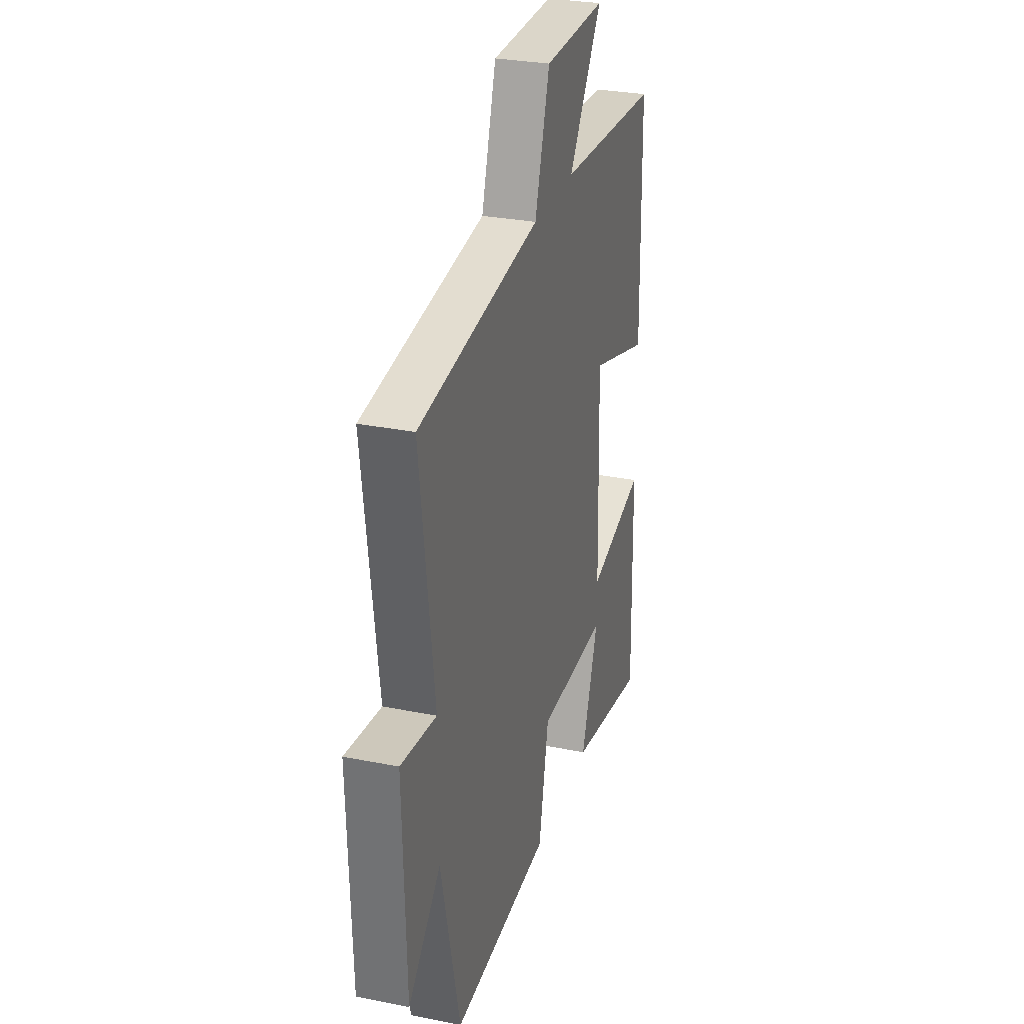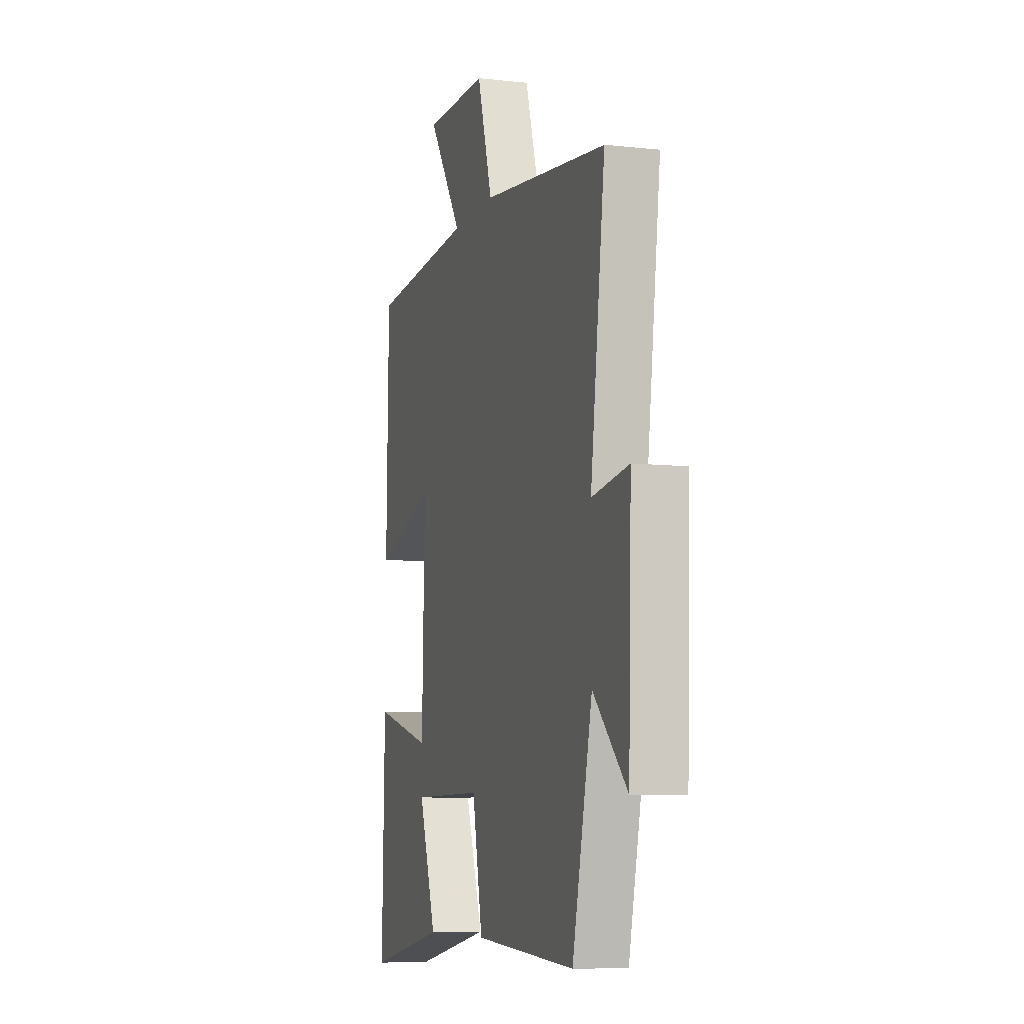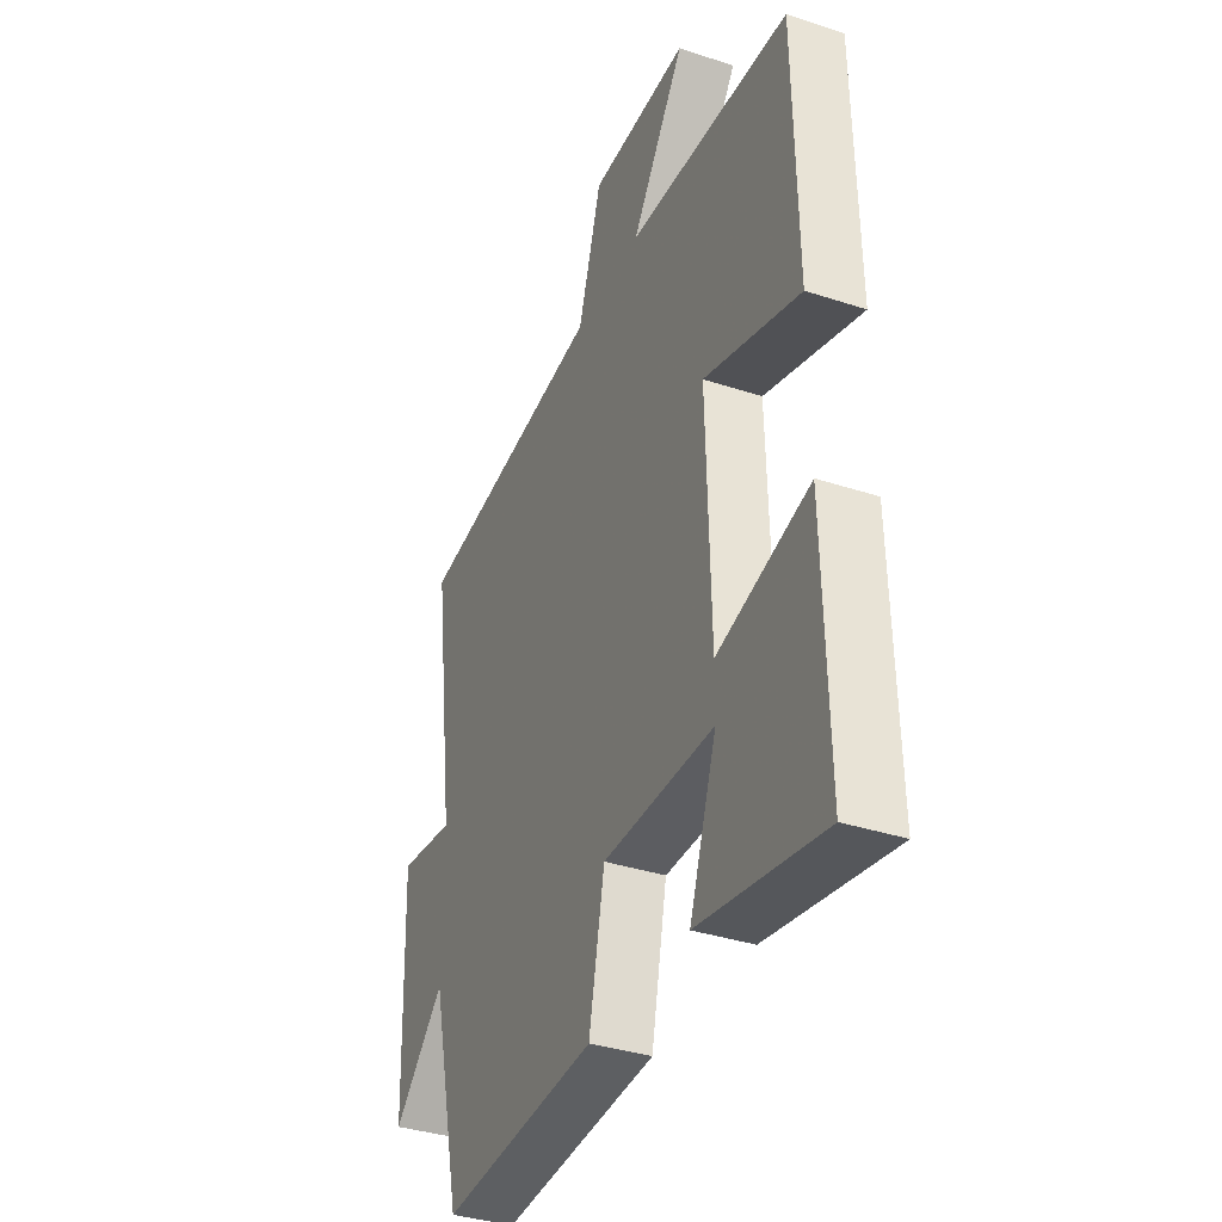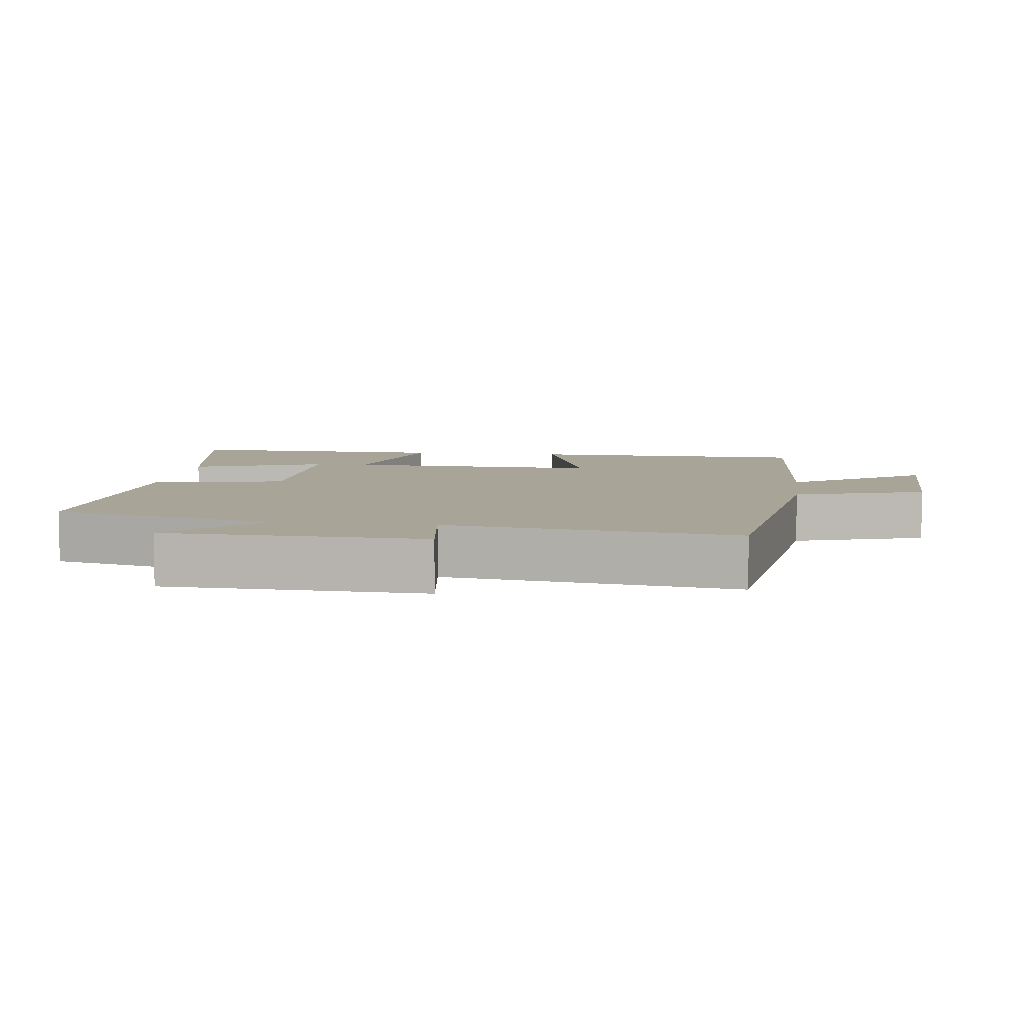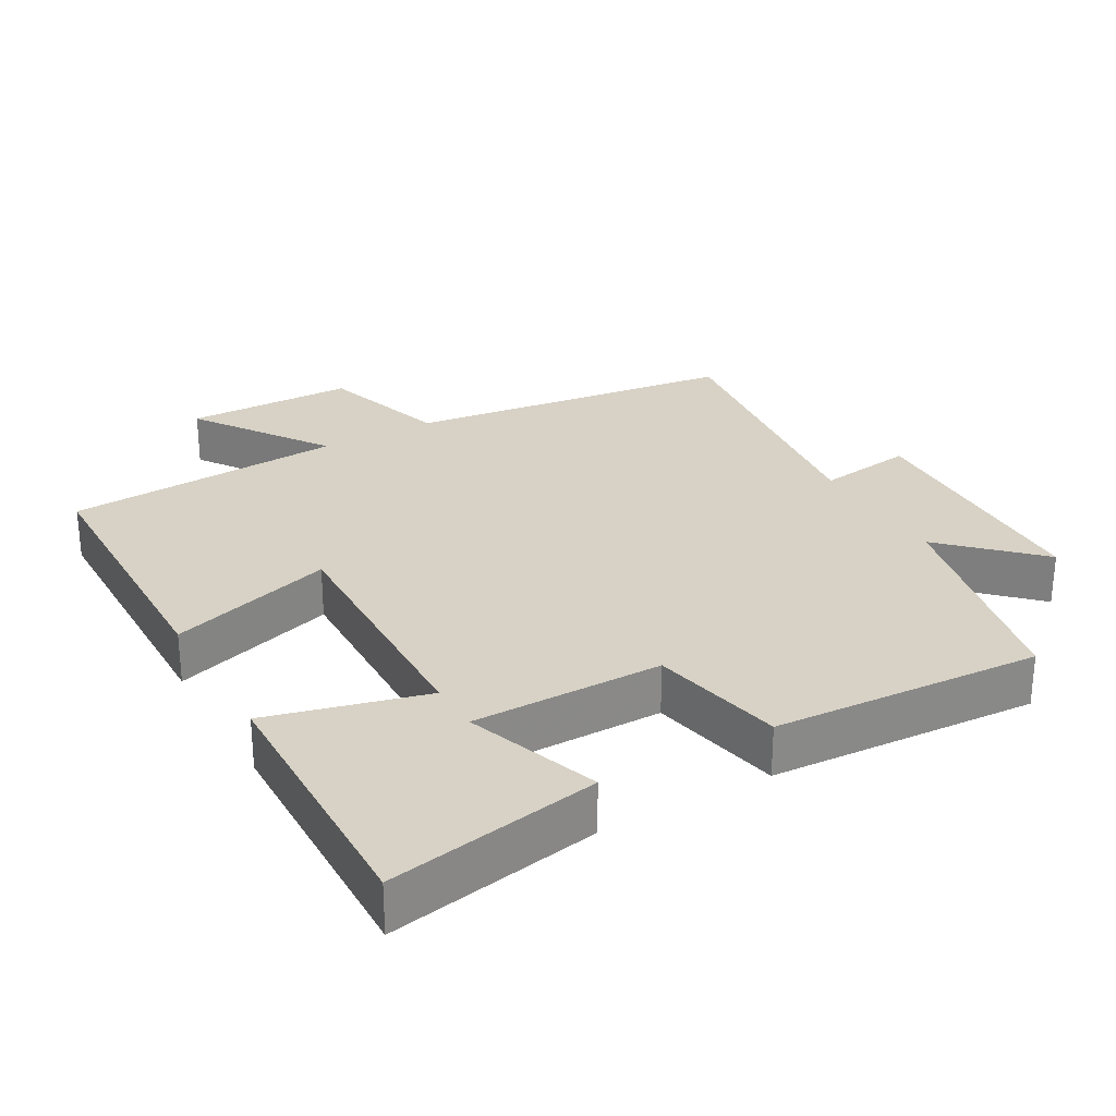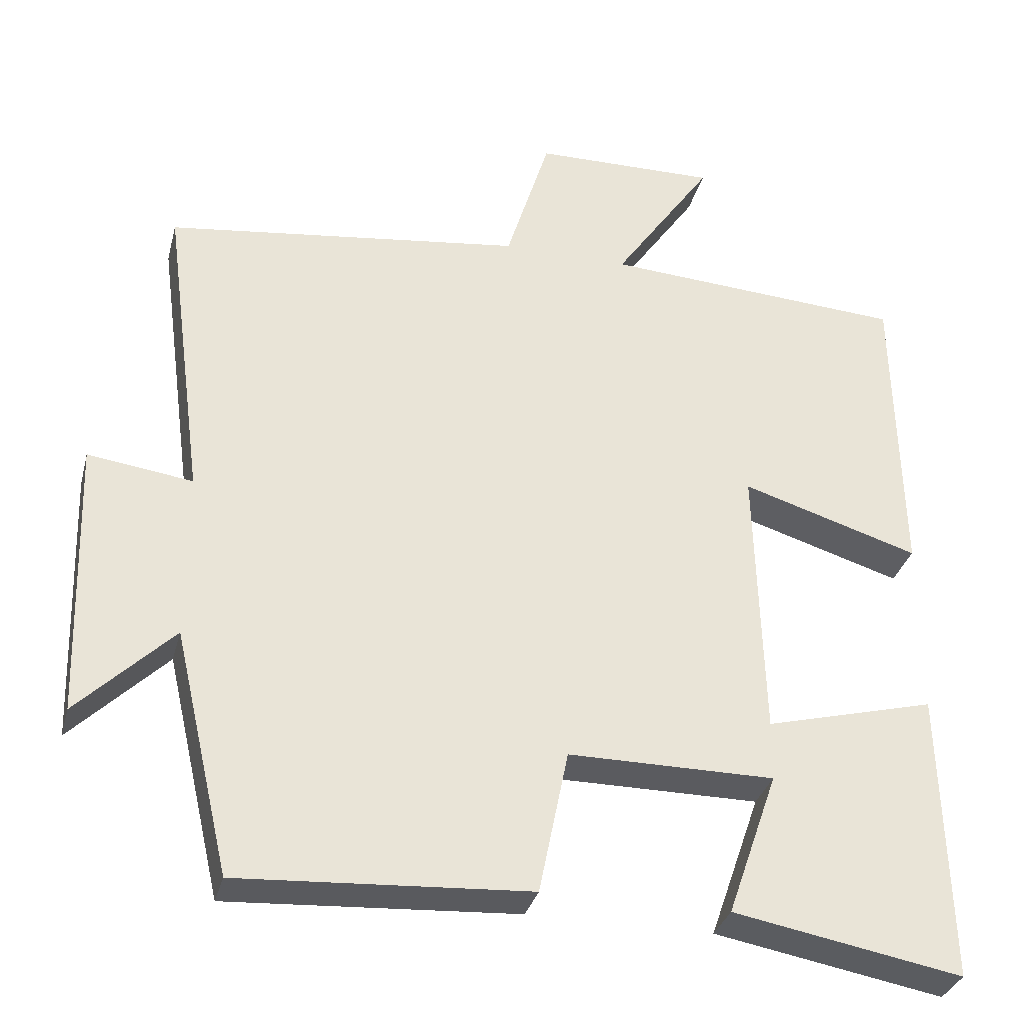
<metadata>
{"format":"obj","ext":"obj","renderer":"f3d","projection":"perspective","resolution":1024,"background":"white","views":[{"elev":29.2,"azim":-73.4,"up":"+Z"},{"elev":-8.1,"azim":-106.9,"up":"+Z"},{"elev":-36.4,"azim":66.8,"up":"+Z"},{"elev":7.0,"azim":-82.6,"up":"+Y"},{"elev":27.6,"azim":150.3,"up":"+Y"},{"elev":-32.9,"azim":-14.2,"up":"+Z"}]}
</metadata>
<code>
v 0.509 0.07 -0.555
v 0.206 0.07 -0.5
v 0.273 0.07 -0.308
v -0.001 0.07 -0.308
v -0.04 0.07 -0.5
v -0.425 0.07 -0.524
v -0.5 0.07 -0.201
v -0.627 0.07 -0.326
v -0.639 0.07 0.044
v -0.5 0.07 0.025
v -0.555 0.07 0.438
v -0.079 0.07 0.5
v -0.021 0.07 0.688
v 0.223 0.07 0.692
v 0.091 0.07 0.5
v 0.493 0.07 0.475
v 0.5 0.07 0.068
v 0.264 0.07 0.141
v 0.274 0.07 -0.229
v 0.5 0.07 -0.17
v 0.509 0 -0.555
v 0.206 0 -0.5
v 0.273 0 -0.308
v -0.001 0 -0.308
v -0.04 0 -0.5
v -0.425 0 -0.524
v -0.5 0 -0.201
v -0.627 0 -0.326
v -0.639 0 0.044
v -0.5 0 0.025
v -0.555 0 0.438
v -0.079 0 0.5
v -0.021 0 0.688
v 0.223 0 0.692
v 0.091 0 0.5
v 0.493 0 0.475
v 0.5 0 0.068
v 0.264 0 0.141
v 0.274 0 -0.229
v 0.5 0 -0.17
f 19 20 1
f 15 16 17 18
f 15 18 19
f 12 13 14 15
f 12 15 19
f 11 12 19
f 10 11 19
f 7 8 9 10
f 6 7 10
f 5 6 10
f 4 5 10
f 3 4 10 19
f 1 2 3
f 1 3 19
f 21 40 39
f 38 37 36 35
f 39 38 35
f 35 34 33 32
f 39 35 32
f 39 32 31
f 39 31 30
f 30 29 28 27
f 30 27 26
f 30 26 25
f 30 25 24
f 39 30 24 23
f 23 22 21
f 39 23 21
f 1 21 22 2
f 2 22 23 3
f 3 23 24 4
f 4 24 25 5
f 5 25 26 6
f 6 26 27 7
f 7 27 28 8
f 8 28 29 9
f 9 29 30 10
f 10 30 31 11
f 11 31 32 12
f 12 32 33 13
f 13 33 34 14
f 14 34 35 15
f 15 35 36 16
f 16 36 37 17
f 17 37 38 18
f 18 38 39 19
f 19 39 40 20
f 20 40 21 1

</code>
